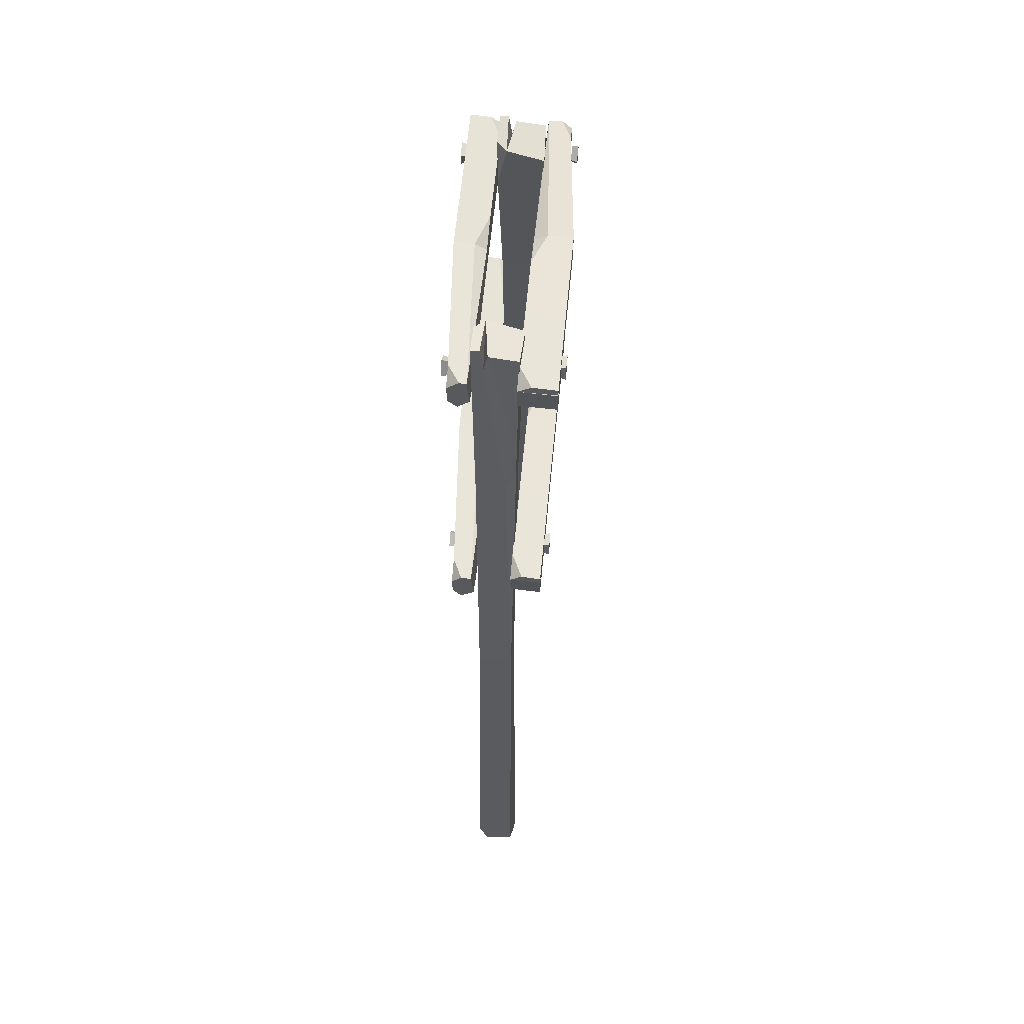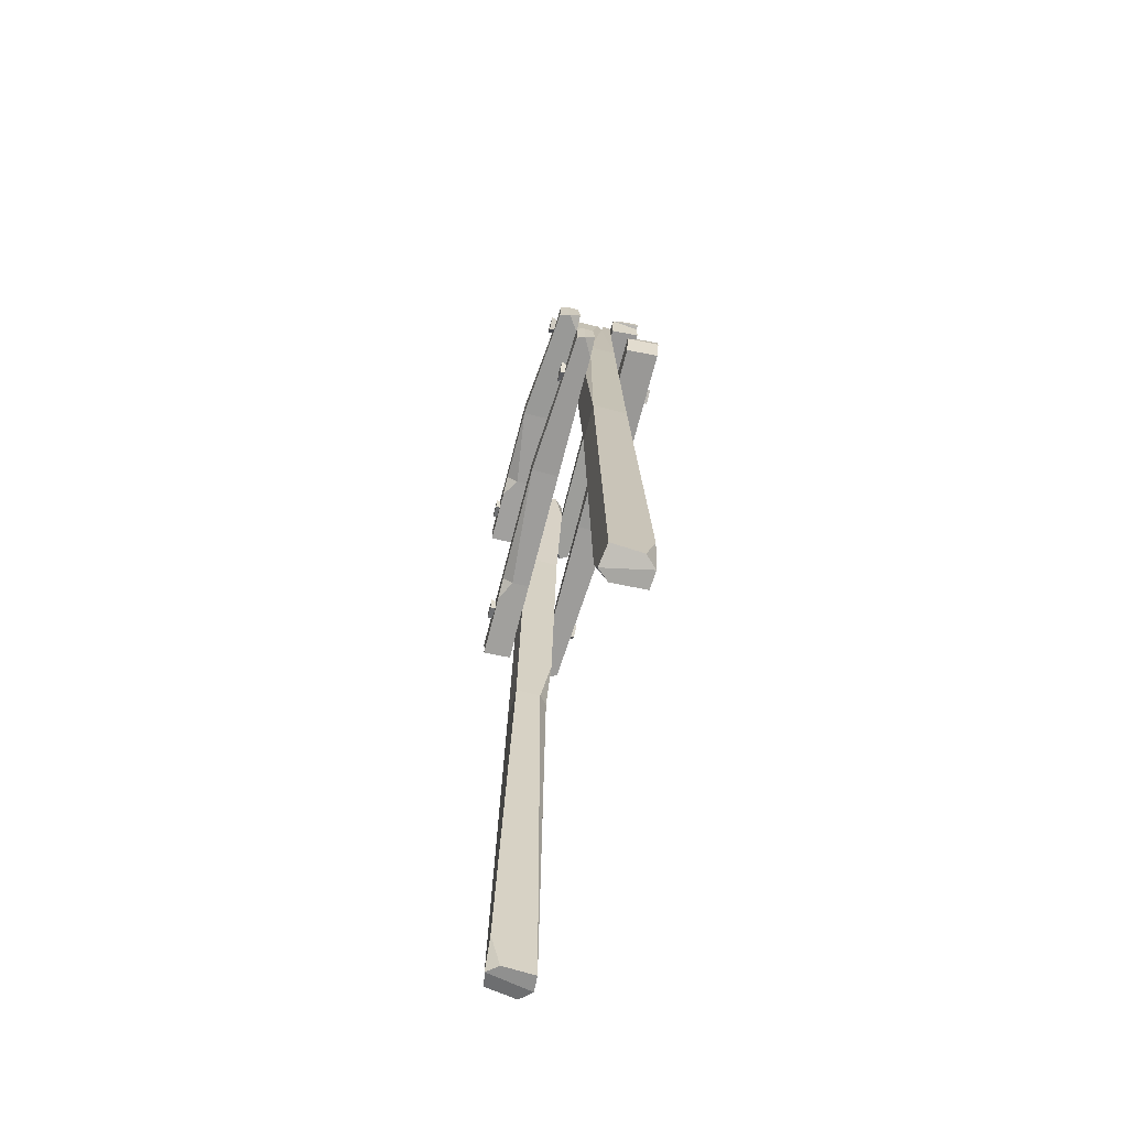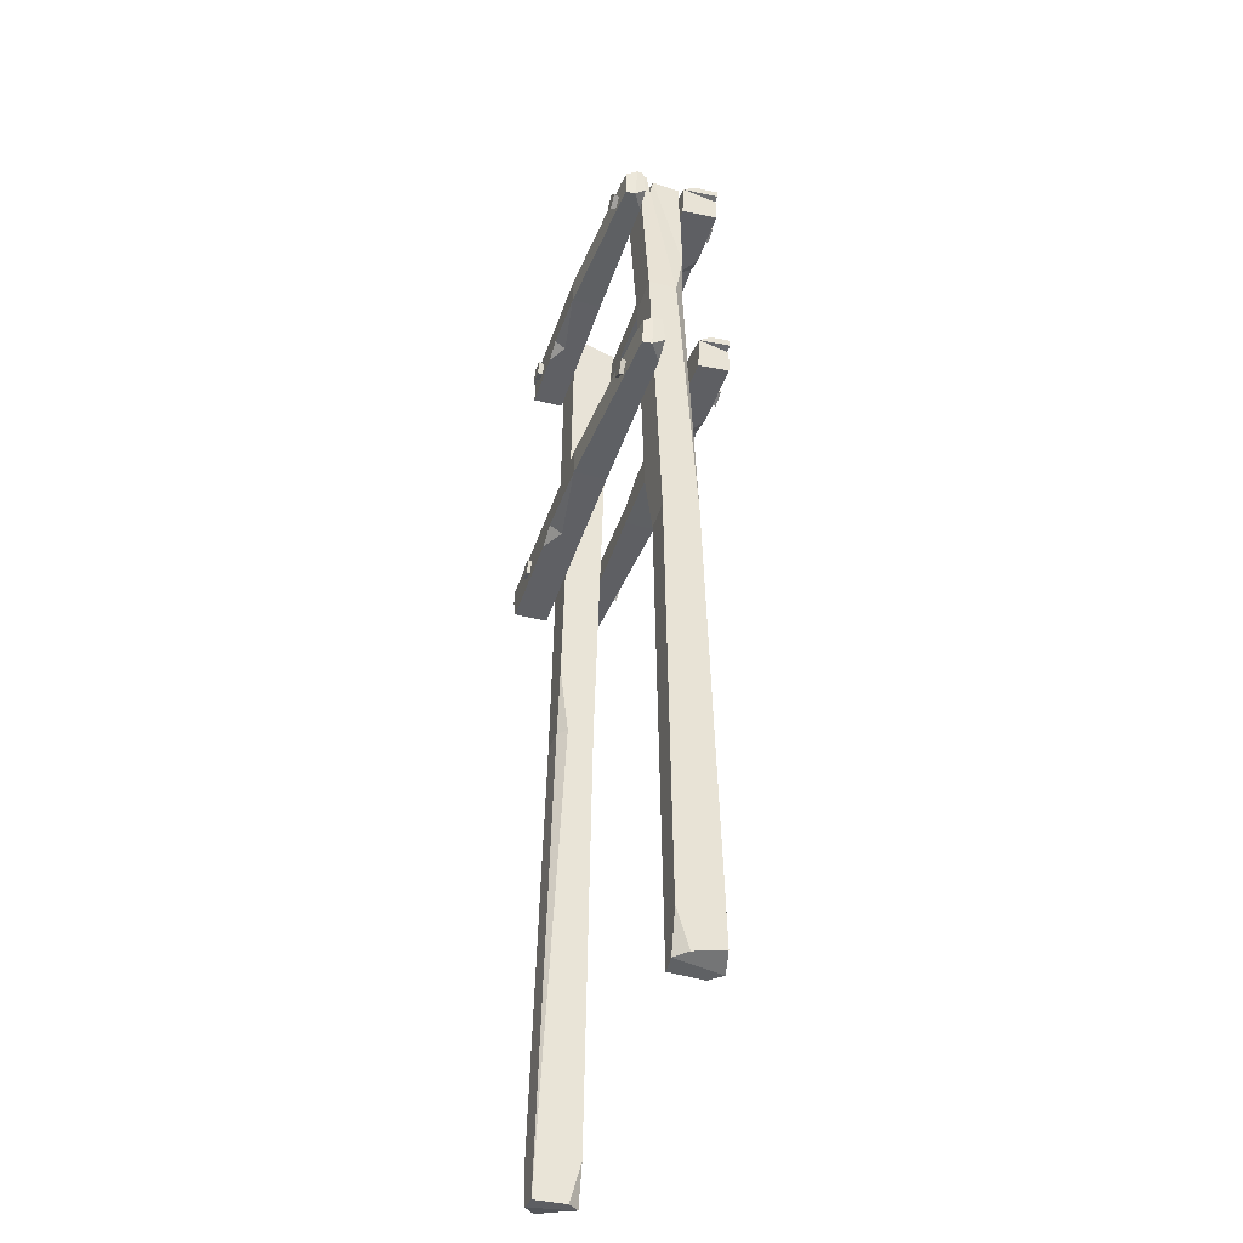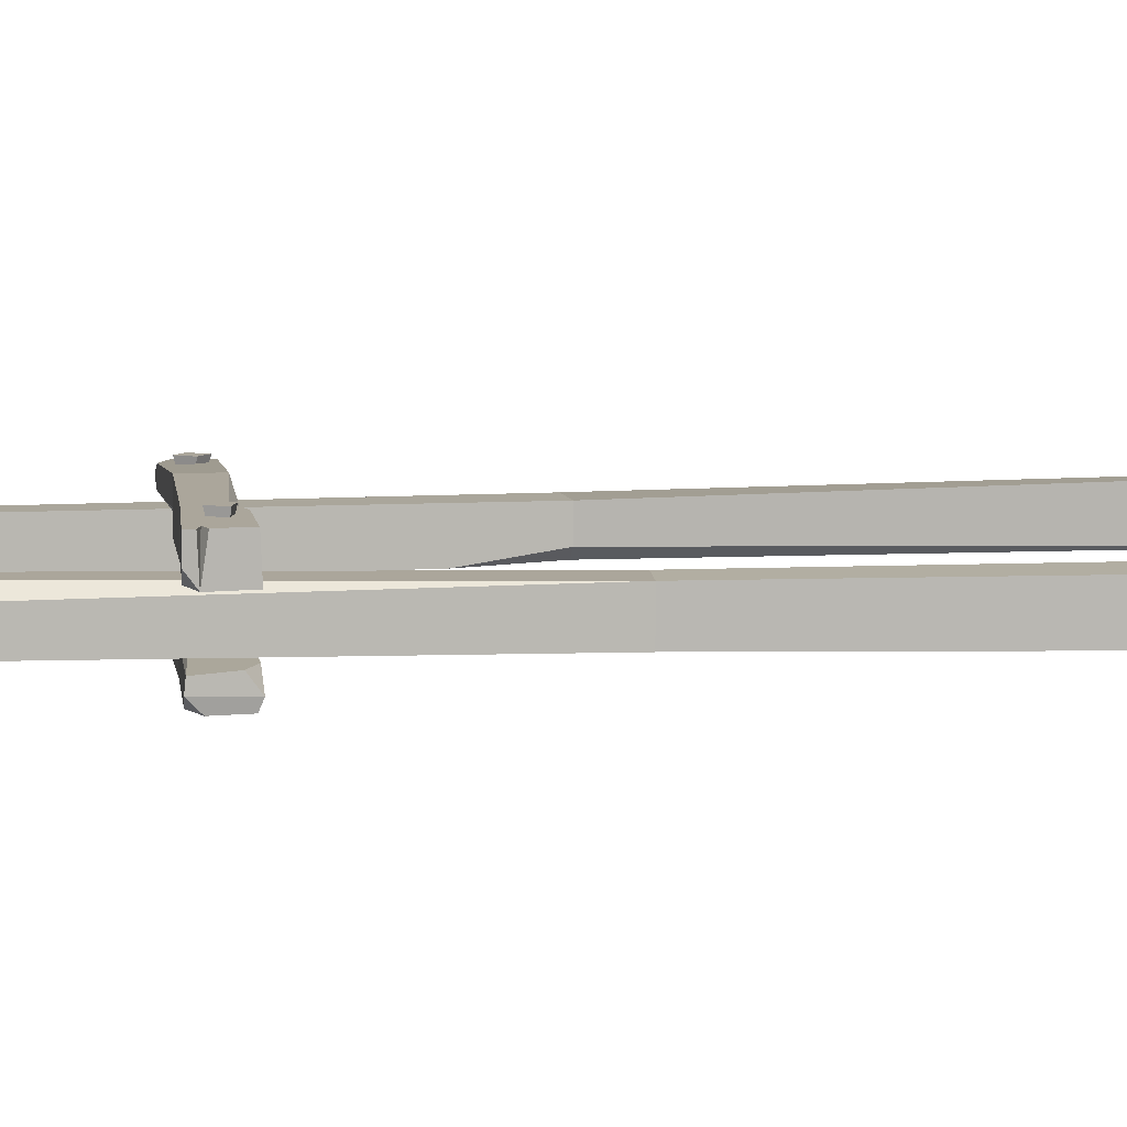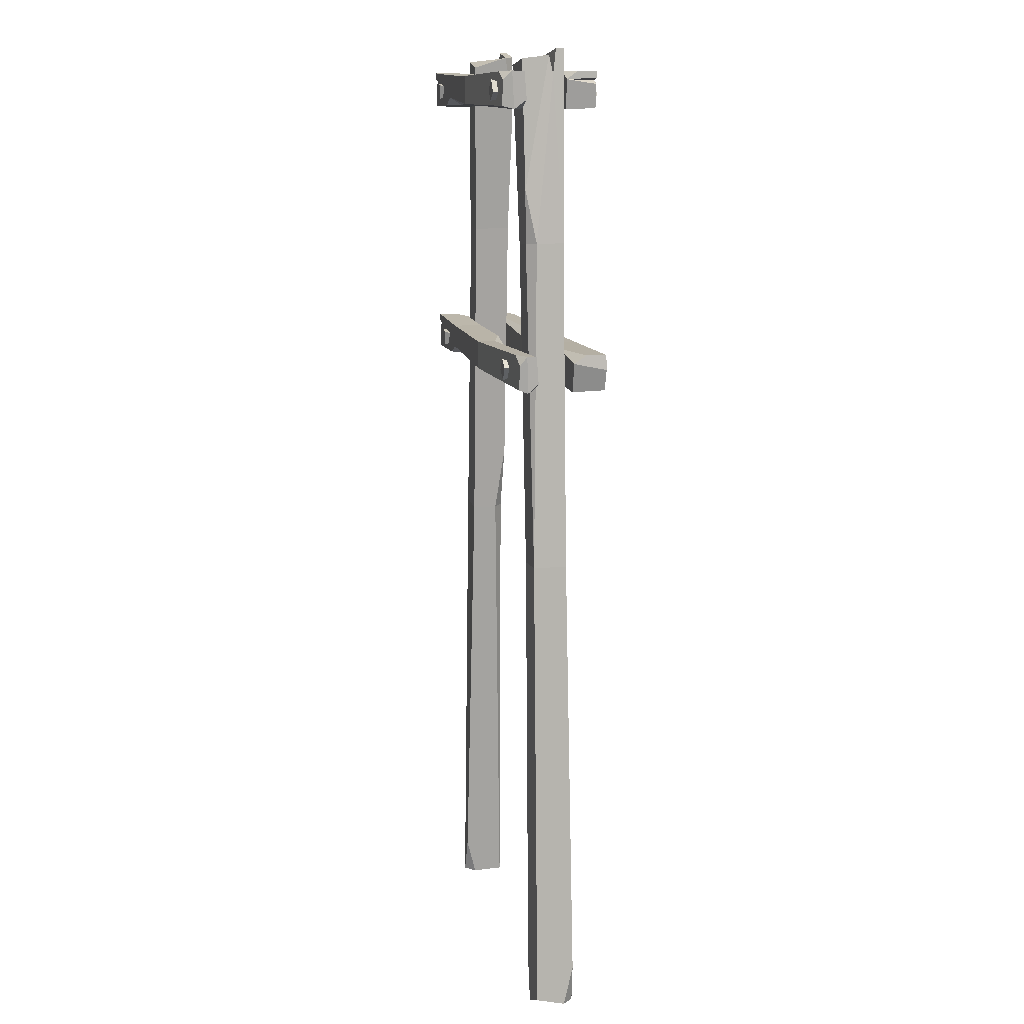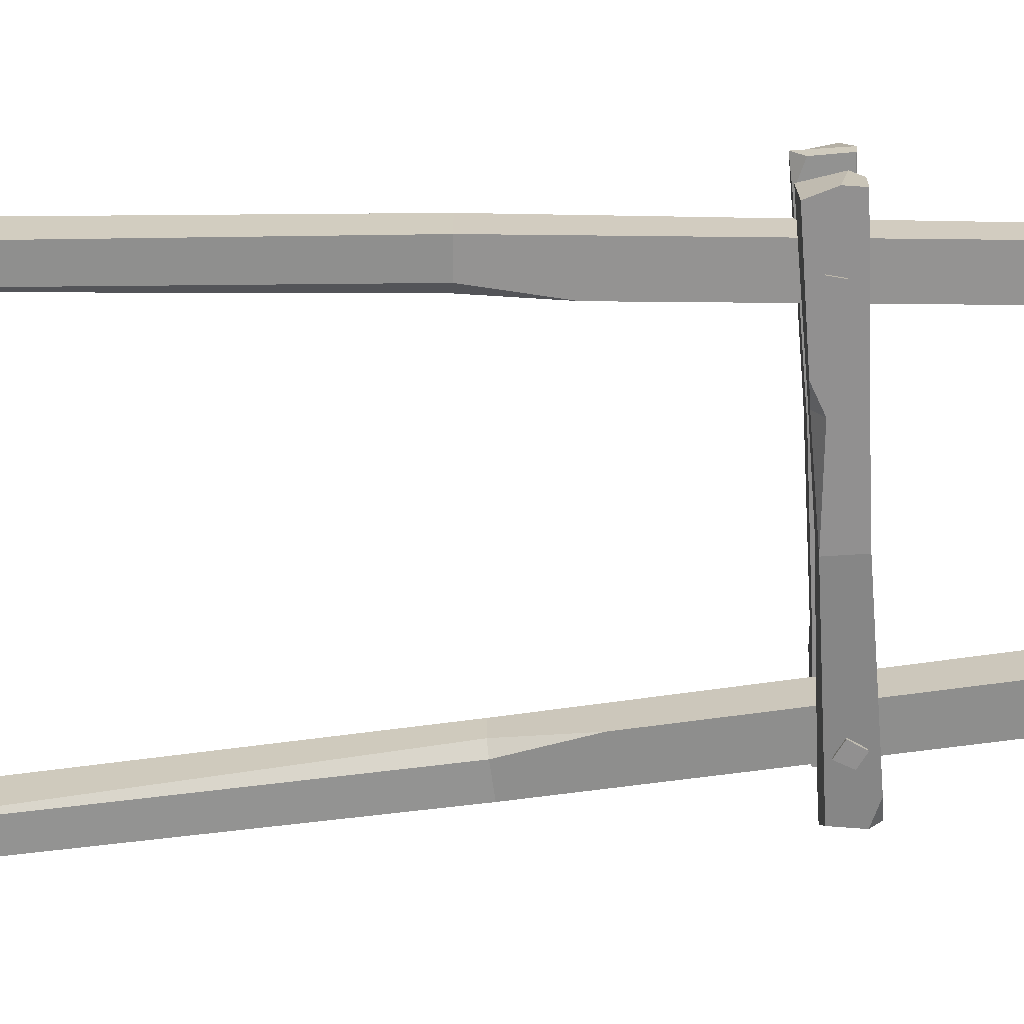
<metadata>
{"format":"obj","ext":"obj","renderer":"f3d","projection":"perspective","resolution":1024,"background":"white","views":[{"elev":60.1,"azim":-84.6,"up":"+Y"},{"elev":-69.8,"azim":75.6,"up":"+Y"},{"elev":-42.7,"azim":-107.7,"up":"+Y"},{"elev":7.9,"azim":-97.5,"up":"+Z"},{"elev":12.6,"azim":77.5,"up":"+Y"},{"elev":-65.8,"azim":93.7,"up":"+Z"}]}
</metadata>
<code>
v 91.7 76.48 19.85
v 192.1 -857.9 15.92
v 127.2 82.48 18.41
v 126.6 91.88 -22.54
v 166.6 -866.7 -21.46
v 167 -407.3 -17.72
v 167 -407.3 14.73
v 131.2 -409.9 14.73
v 107.9 -94.03 16.27
v 143.7 -91.38 -19.26
v 107.9 -94.03 -19.26
v 162.2 -828.5 18.73
v 189.7 -826.5 -21.72
v 174 -866.1 19.55
v 192.6 -864.8 -12.01
v 182.4 -865.5 -22.54
v 99.9 87.28 -22.54
v 165.1 -866.8 9.026
v 90.95 86.62 -13.18
v 126.4 -344 -19.26
v 131.2 -409.9 -9.608
v 140.2 -409.2 -17.72
v 136.3 -40.51 17.09
v 94.34 40.75 -21.72
v 134.7 -92.04 16.27
v 143.7 -91.38 7.387
v 128.3 67.9 -11.81
v 127 85.35 -8.027
v 126.6 91.88 -14.75
v -139.3 34.98 17.6
v 140.8 38.33 40.7
v -140.8 36.21 51.92
v -145.1 71 51.92
v 143.9 70.09 19.7
v 17.3 66.91 51.92
v 17.3 39.33 51.92
v 17.3 39.33 17.6
v -65.29 38.03 17.6
v -65.29 68.21 51.92
v -65.29 68.21 17.6
v 126.4 35.94 17.6
v 126.4 70.3 40.7
v 143.9 35.25 29.72
v 143.9 62.06 40.7
v 143.9 71 31.7
v -143.9 71 29.72
v 143.9 44.18 17.6
v -143.9 63.05 17.6
v -12.85 68.21 17.6
v 17.3 60.02 17.6
v 17.3 66.91 29.72
v -84.49 37.33 51.92
v -122.9 70.3 17.6
v -65.29 38.03 39.8
v -65.29 45.58 51.92
v -134.1 61.89 51.92
v -142.1 58.67 51.92
v -145.1 64.39 51.92
v 138.1 34.98 -21.89
v -141.9 38.33 -41.01
v 139.6 36.21 -50.79
v 143.9 71 -50.79
v -145.1 70.09 -23.73
v 2.051 66.91 -50.79
v 2.051 39.33 -50.79
v 2.051 39.33 -21.89
v 64.1 38.03 -21.89
v 64.1 68.21 -50.79
v 64.1 68.21 -21.89
v -127.6 35.94 -21.89
v -127.6 70.3 -41.01
v -145.1 35.25 -32.45
v -145.1 62.06 -41.01
v -145.1 71 -30.04
v 142.7 71 -32.45
v -145.1 44.18 -21.89
v 142.7 63.05 -21.89
v 32.2 68.21 -21.89
v 2.051 60.02 -21.89
v 2.051 66.91 -32.45
v 83.31 37.33 -50.79
v 121.7 70.3 -21.89
v 64.1 38.03 -40.22
v 64.1 45.58 -50.79
v 132.9 61.89 -50.79
v 140.9 58.67 -50.79
v 143.9 64.39 -50.79
v -173.7 -230.5 15.2
v 182.7 -227.1 33.52
v -175.5 -229.2 43.29
v -180.3 -194.4 43.29
v 186.2 -195.4 17.03
v 34.95 -198.5 43.29
v 34.95 -226.1 43.29
v 34.95 -226.1 15.2
v -91.04 -227.4 15.2
v -91.04 -197.2 43.29
v -91.04 -197.2 15.2
v 166.6 -229.5 15.2
v 166.6 -195.1 33.52
v 186.2 -230.2 25.76
v 186.2 -203.4 33.52
v 186.2 -194.4 26.28
v -178.9 -194.4 25.76
v 186.2 -221.3 15.2
v -178.9 -202.4 15.2
v 1.241 -197.2 15.2
v 34.95 -205.4 15.2
v 34.95 -198.5 25.76
v -112.5 -228.1 43.29
v -155.5 -195.1 15.2
v -91.04 -227.4 32.73
v -91.04 -219.9 43.29
v -168 -203.6 43.29
v -176.9 -206.8 43.29
v -180.3 -201.1 43.29
v 183.8 -230.5 -18.93
v -181.9 -227.1 -39.11
v 185.5 -229.2 -50.32
v 190.3 -194.4 -50.32
v -185.4 -195.4 -21.04
v -13.62 -198.5 -50.32
v -13.62 -226.1 -50.32
v -13.62 -226.1 -18.93
v 65.5 -227.4 -18.93
v 65.5 -197.2 -50.32
v 65.5 -197.2 -18.93
v -165.9 -229.5 -18.93
v -165.9 -195.1 -39.11
v -185.4 -230.2 -31.05
v -185.4 -203.4 -39.11
v -185.4 -194.4 -30.11
v 188.9 -194.4 -31.05
v -185.4 -221.3 -18.93
v 188.9 -202.4 -18.93
v 20.09 -197.2 -18.93
v -13.62 -205.4 -18.93
v -13.62 -198.5 -31.05
v 86.97 -228.1 -50.32
v 129.9 -195.1 -18.93
v 65.5 -227.4 -38.2
v 65.5 -219.9 -50.32
v 192.2 -208.7 -50.32
v -91.7 76.48 19.85
v -192.1 -857.9 15.92
v -127.2 82.48 18.41
v -126.6 91.88 -22.54
v -166.6 -866.7 -21.46
v -167 -407.3 -17.72
v -167 -407.3 14.73
v -131.2 -409.9 14.73
v -107.9 -94.03 16.27
v -143.7 -91.38 -19.26
v -107.9 -94.03 -19.26
v -162.2 -828.5 18.73
v -189.7 -826.5 -21.72
v -174 -866.1 19.55
v -192.6 -864.8 -12.01
v -182.4 -865.5 -22.54
v -99.9 87.28 -22.54
v -165.1 -866.8 9.026
v -90.95 86.62 -13.18
v -126.4 -344 -19.26
v -131.2 -409.9 -9.608
v -140.2 -409.2 -17.72
v -136.3 -40.51 17.09
v -94.34 40.75 -21.72
v -134.7 -92.04 16.27
v -143.7 -91.38 7.387
v -128.3 67.9 -11.81
v -127 85.35 -8.027
v -126.6 91.88 -14.75
v 132.5 -214 35.22
v 139.4 -203.9 35.22
v 142.6 -220.9 35.22
v 148.7 -210.3 35.22
v 143.1 -222.6 40.7
v 150.2 -209.8 40.7
v 131 -214.4 40.7
v 139.2 -202.4 40.7
v -126.7 -220.9 42.95
v -138.6 -218 42.95
v -123.8 -209 42.95
v -135.9 -207.1 42.95
v -122.3 -208 48.43
v -136.8 -205.8 48.43
v -125.8 -222.1 48.43
v -140 -218.7 48.43
v -104.4 45.24 50.74
v -116.3 48.16 50.74
v -101.5 57.12 50.74
v -113.6 59.06 50.74
v -100.1 58.13 56.22
v -114.5 60.32 56.22
v -103.5 43.98 56.22
v -117.7 47.45 56.22
v 130.7 51.21 42.32
v 120.6 44.29 42.32
v 123.8 61.3 42.32
v 114.3 53.56 42.32
v 124 63.03 47.8
v 112.7 53.7 47.8
v 132.2 51.01 47.8
v 120.2 42.77 47.8
v 110.2 45.24 -50.74
v 122.1 48.16 -50.74
v 107.3 57.12 -50.74
v 119.4 59.06 -50.74
v 105.9 58.13 -56.22
v 120.3 60.32 -56.22
v 109.3 43.98 -56.22
v 123.5 47.45 -56.22
v -124.9 51.21 -42.32
v -114.8 44.29 -42.32
v -118 61.3 -42.32
v -108.5 53.56 -42.32
v -118.2 63.03 -47.8
v -106.9 53.7 -47.8
v -126.4 51.01 -47.8
v -114.4 42.77 -47.8
v 132.5 -220.9 -48.48
v 144.3 -218 -48.48
v 129.5 -209 -48.48
v 141.7 -207.1 -48.48
v 128.1 -208 -53.96
v 142.6 -205.8 -53.96
v 131.6 -222.2 -53.96
v 145.7 -218.7 -53.96
v -126.7 -214.1 -40.76
v -133.6 -204 -40.76
v -136.8 -221 -40.76
v -142.9 -210.3 -40.76
v -137.3 -222.7 -46.24
v -144.4 -209.9 -46.24
v -125.2 -214.5 -46.24
v -133.4 -202.4 -46.24
f 25 7 26
f 14 12 18
f 24 19 17
f 21 20 22
f 14 2 7 8 12
f 16 13 15
f 2 15 13 6 7
f 16 15 2 14
f 11 24 17 4 10
f 29 4 17 19
f 9 1 19 24 11
f 5 18 12 8 21
f 16 5 22 6 13
f 20 11 10 6 22
f 8 9 11 20 21
f 23 3 1 9 25
f 10 27 26
f 6 10 26 7
f 7 25 9 8
f 25 26 23
f 21 22 5
f 5 16 14 18
f 28 23 26 27
f 19 27 29
f 27 19 28
f 28 3 23
f 1 3 28 19
f 10 4 29 27
f 54 36 55
f 43 41 47
f 53 48 46
f 50 49 51
f 43 31 36 37 41
f 45 42 44
f 31 44 42 35 36
f 45 44 31 43
f 40 53 46 33 39
f 58 33 46 48
f 38 30 48 53 40
f 34 47 41 37 50
f 45 34 51 35 42
f 49 40 39 35 51
f 37 38 40 49 50
f 52 32 30 38 54
f 39 56 55
f 35 39 55 36
f 36 54 38 37
f 54 55 52
f 50 51 34
f 34 45 43 47
f 57 52 55 56
f 48 56 58
f 56 48 57
f 57 32 52
f 30 32 57 48
f 39 33 58 56
f 83 65 84
f 72 70 76
f 82 77 75
f 79 78 80
f 72 60 65 66 70
f 74 71 73
f 60 73 71 64 65
f 74 73 60 72
f 69 82 75 62 68
f 87 62 75 77
f 67 59 77 82 69
f 63 76 70 66 79
f 74 63 80 64 71
f 78 69 68 64 80
f 66 67 69 78 79
f 81 61 59 67 83
f 68 85 84
f 64 68 84 65
f 65 83 67 66
f 83 84 81
f 79 80 63
f 63 74 72 76
f 86 81 84 85
f 77 85 87
f 85 77 86
f 86 61 81
f 59 61 86 77
f 68 62 87 85
f 112 94 113
f 101 99 105
f 111 106 104
f 108 107 109
f 101 89 94 95 99
f 103 100 102
f 89 102 100 93 94
f 103 102 89 101
f 98 111 104 91 97
f 116 91 104 106
f 96 88 106 111 98
f 92 105 99 95 108
f 103 92 109 93 100
f 107 98 97 93 109
f 95 96 98 107 108
f 110 90 88 96 112
f 97 114 113
f 93 97 113 94
f 94 112 96 95
f 112 113 110
f 108 109 92
f 92 103 101 105
f 115 110 113 114
f 106 114 116
f 114 106 115
f 115 90 110
f 88 90 115 106
f 97 91 116 114
f 141 123 142
f 130 128 134
f 140 135 133
f 137 136 138
f 130 118 123 124 128
f 132 129 131
f 118 131 129 122 123
f 132 131 118 130
f 127 140 133 120 126
f 143 120 133 135
f 125 117 135 140 127
f 121 134 128 124 137
f 132 121 138 122 129
f 136 127 126 122 138
f 124 125 127 136 137
f 139 119 117 125 141
f 126 143 142
f 122 126 142 123
f 123 141 125 124
f 141 142 139
f 137 138 121
f 121 132 130 134
f 143 139 142
f 143 119 139
f 117 119 143 135
f 126 120 143
f 168 169 150
f 157 161 155
f 167 160 162
f 164 165 163
f 157 155 151 150 145
f 159 158 156
f 145 150 149 156 158
f 159 157 145 158
f 154 153 147 160 167
f 172 162 160 147
f 152 154 167 162 144
f 148 164 151 155 161
f 159 156 149 165 148
f 163 165 149 153 154
f 151 164 163 154 152
f 166 168 152 144 146
f 153 169 170
f 149 150 169 153
f 150 151 152 168
f 168 166 169
f 164 148 165
f 148 161 157 159
f 171 170 169 166
f 162 172 170
f 170 171 162
f 171 166 146
f 144 162 171 146
f 153 170 172 147
f 175 176 178 177
f 177 178 180 179
f 179 180 174 173
f 174 180 178 176
f 179 173 175 177
f 183 184 186 185
f 185 186 188 187
f 187 188 182 181
f 182 188 186 184
f 187 181 183 185
f 191 192 194 193
f 193 194 196 195
f 195 196 190 189
f 190 196 194 192
f 195 189 191 193
f 199 200 202 201
f 201 202 204 203
f 203 204 198 197
f 198 204 202 200
f 203 197 199 201
f 207 208 210 209
f 209 210 212 211
f 211 212 206 205
f 206 212 210 208
f 211 205 207 209
f 215 216 218 217
f 217 218 220 219
f 219 220 214 213
f 214 220 218 216
f 219 213 215 217
f 223 224 226 225
f 225 226 228 227
f 227 228 222 221
f 222 228 226 224
f 227 221 223 225
f 231 232 234 233
f 233 234 236 235
f 235 236 230 229
f 230 236 234 232
f 235 229 231 233

</code>
